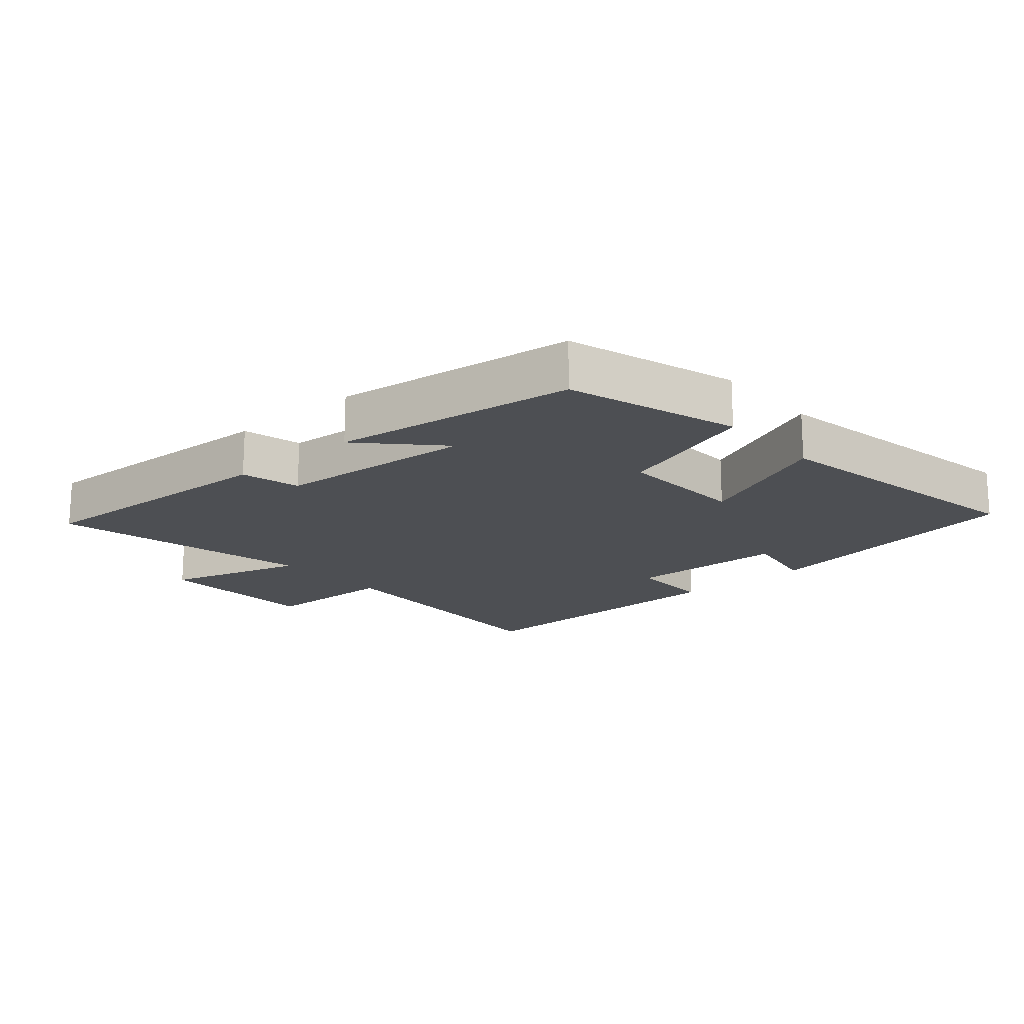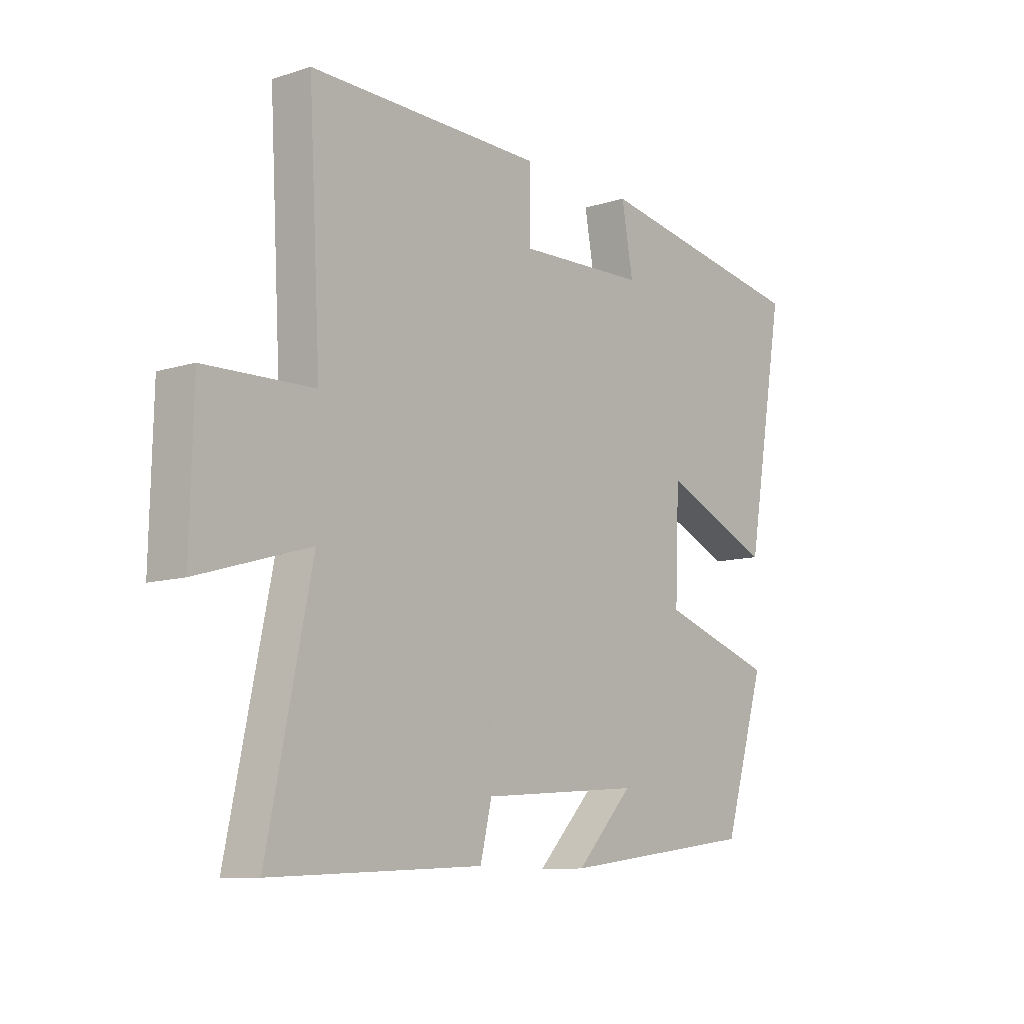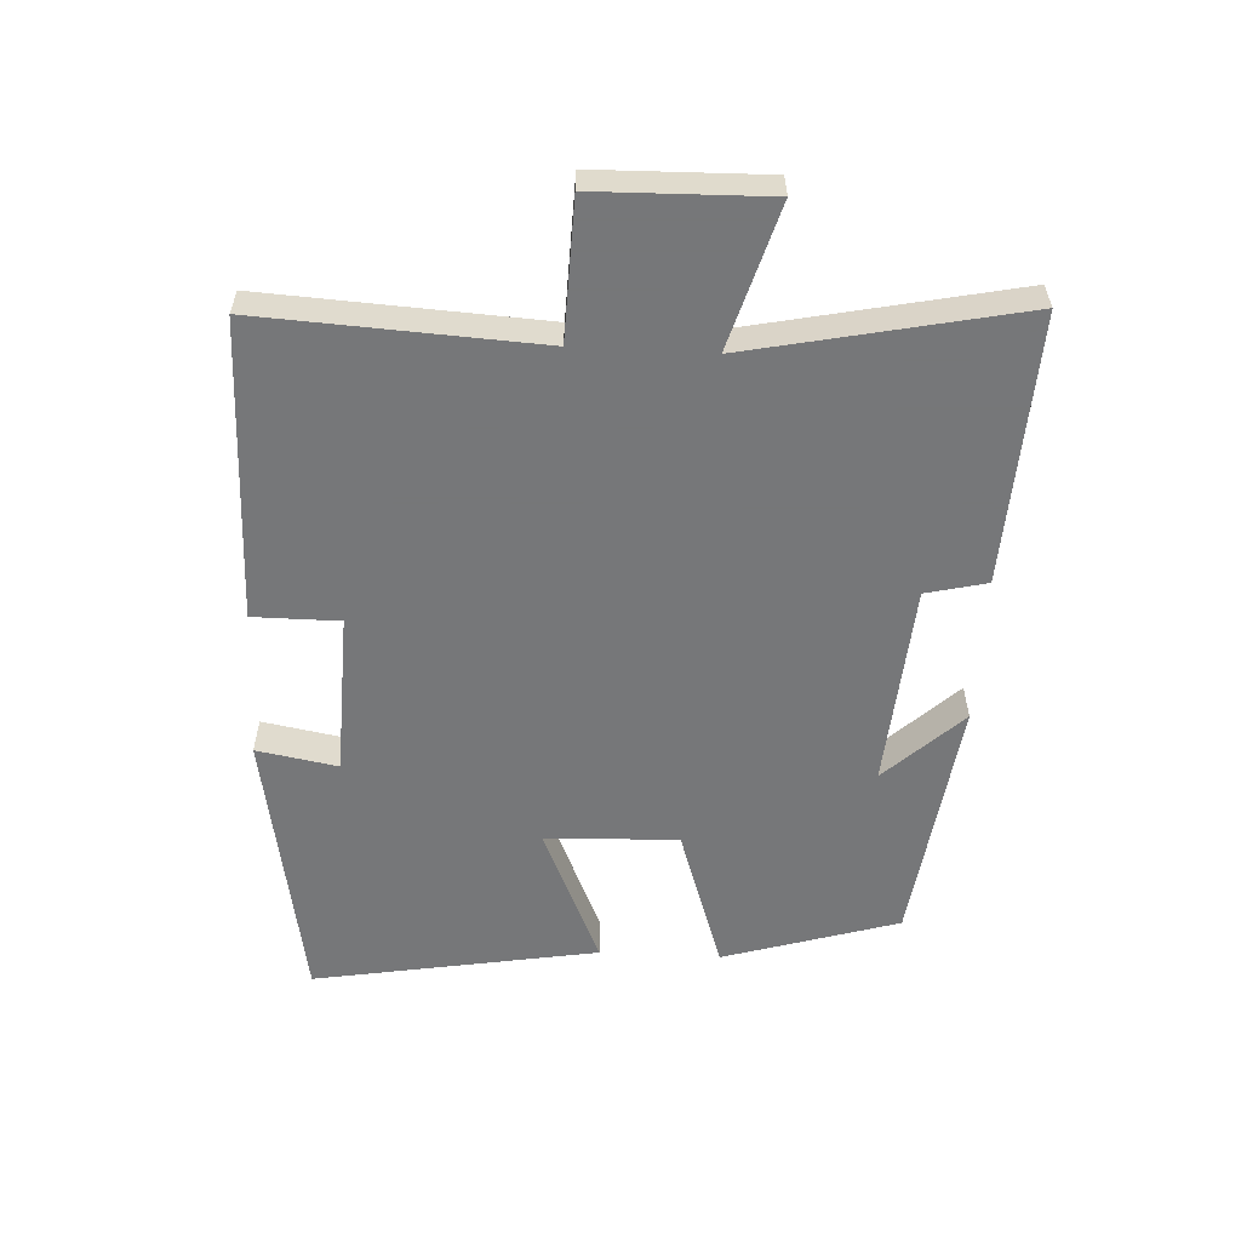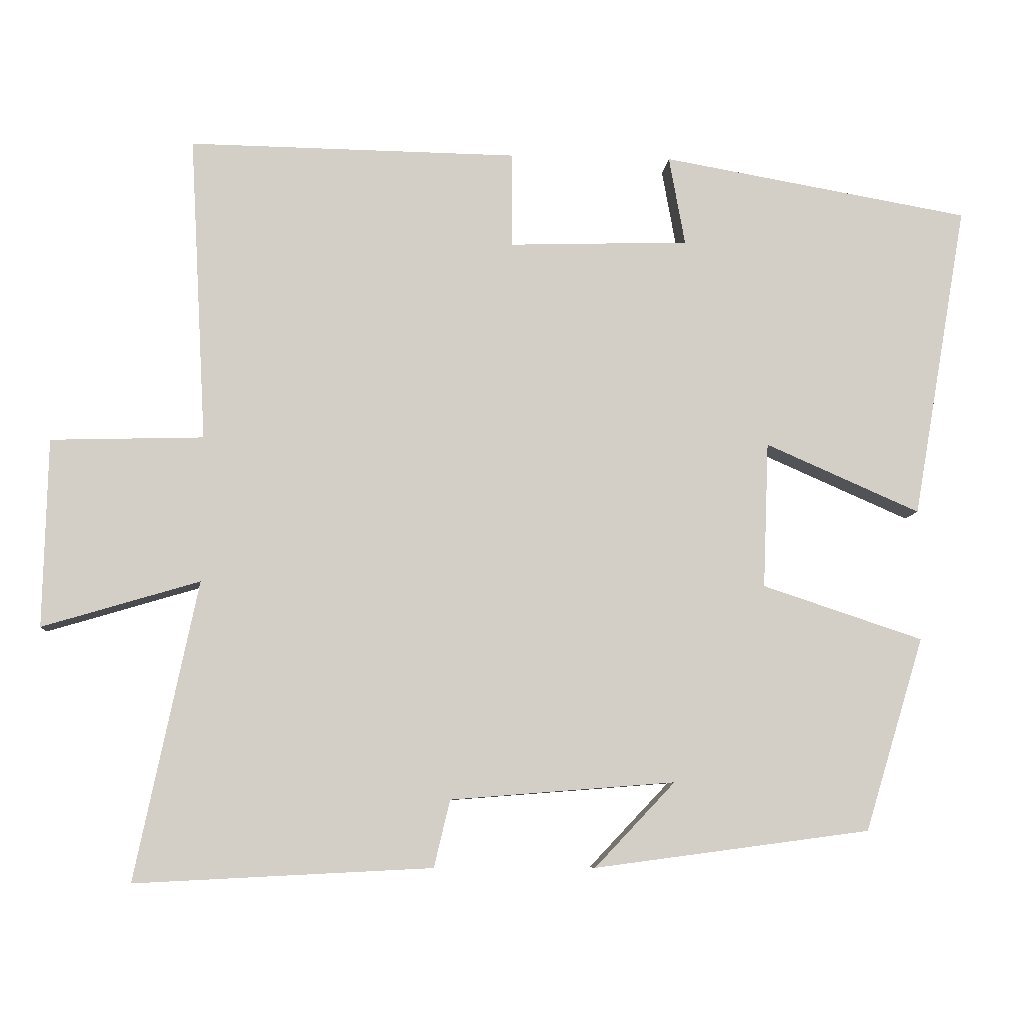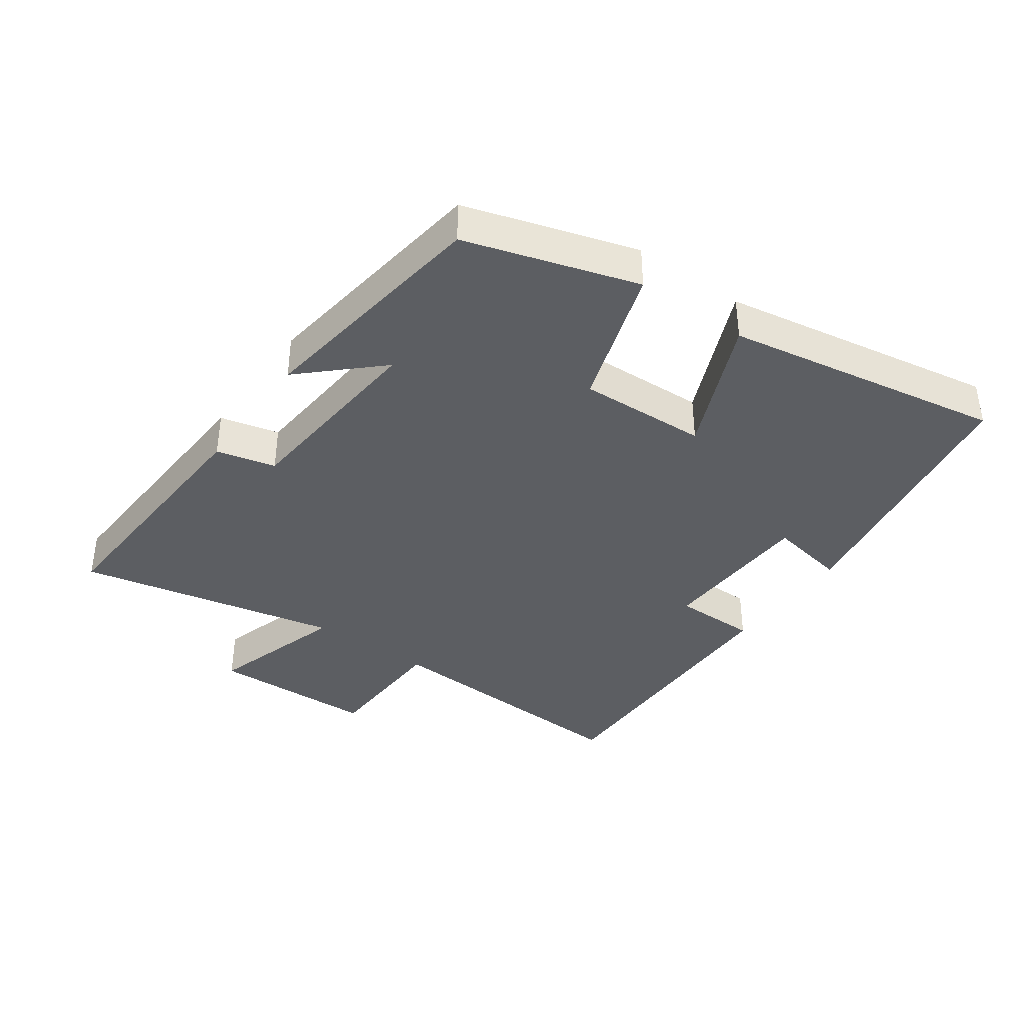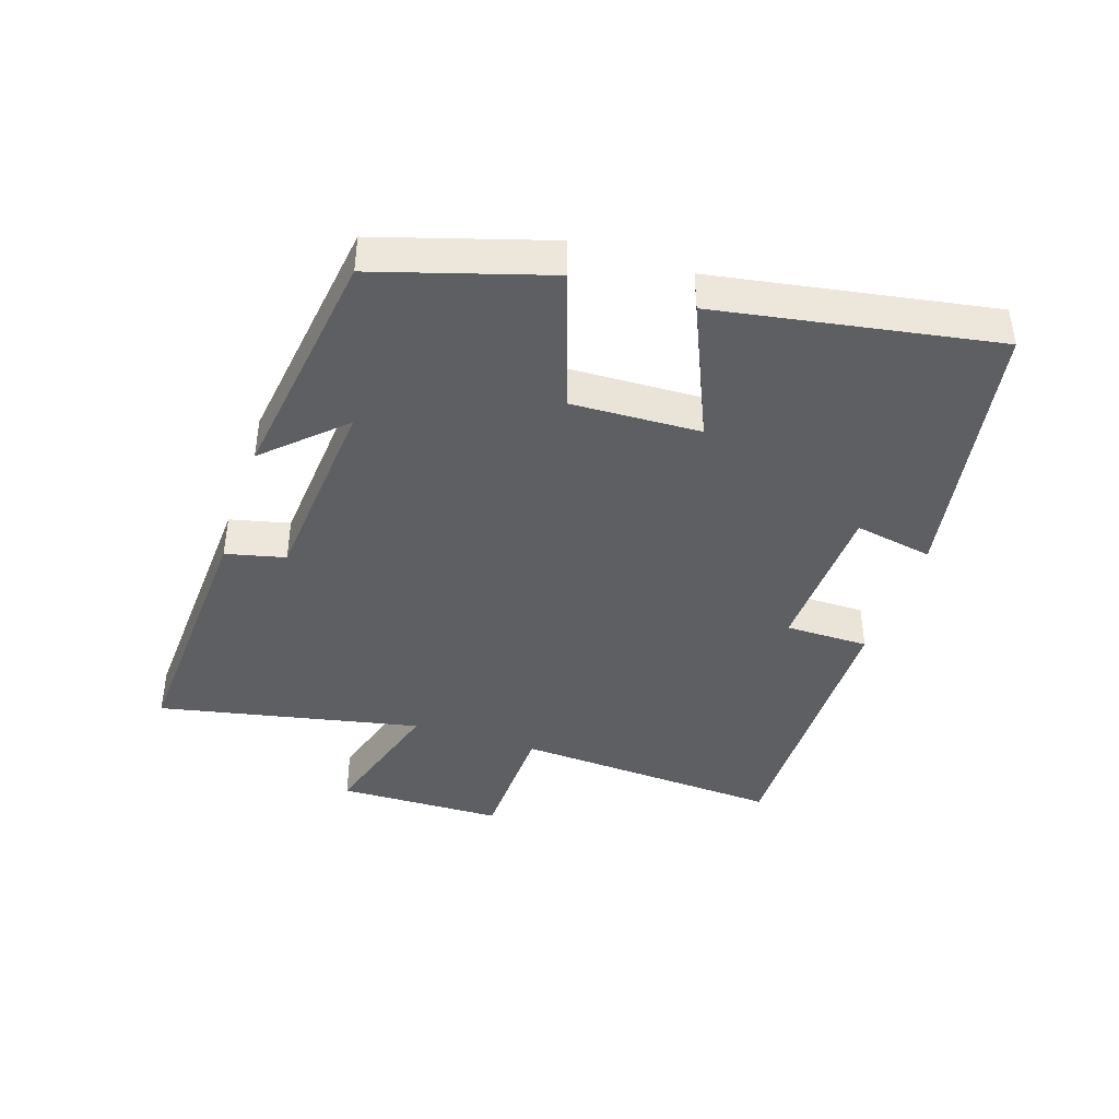
<metadata>
{"format":"obj","ext":"obj","renderer":"f3d","projection":"perspective","resolution":1024,"background":"white","views":[{"elev":-17.5,"azim":-138.8,"up":"+Y"},{"elev":-10.0,"azim":129.0,"up":"+Z"},{"elev":-57.1,"azim":87.0,"up":"+Y"},{"elev":-8.1,"azim":175.7,"up":"+Z"},{"elev":-38.2,"azim":-125.6,"up":"+Y"},{"elev":-41.5,"azim":-108.4,"up":"+Y"}]}
</metadata>
<code>
v 0.585 0.07 -0.52
v 0.179 0.07 -0.5
v 0.157 0.07 -0.408
v -0.151 0.07 -0.384
v -0.041 0.07 -0.5
v -0.419 0.07 -0.45
v -0.5 0.07 -0.185
v -0.28 0.07 -0.112
v -0.288 0.07 0.088
v -0.5 0.07 -0.005
v -0.575 0.07 0.426
v -0.152 0.07 0.5
v -0.174 0.07 0.378
v 0.072 0.07 0.37
v 0.072 0.07 0.5
v 0.523 0.07 0.507
v 0.5 0.07 0.088
v 0.709 0.07 0.082
v 0.715 0.07 -0.176
v 0.5 0.07 -0.112
v 0.585 0 -0.52
v 0.179 0 -0.5
v 0.157 0 -0.408
v -0.151 0 -0.384
v -0.041 0 -0.5
v -0.419 0 -0.45
v -0.5 0 -0.185
v -0.28 0 -0.112
v -0.288 0 0.088
v -0.5 0 -0.005
v -0.575 0 0.426
v -0.152 0 0.5
v -0.174 0 0.378
v 0.072 0 0.37
v 0.072 0 0.5
v 0.523 0 0.507
v 0.5 0 0.088
v 0.709 0 0.082
v 0.715 0 -0.176
v 0.5 0 -0.112
f 17 18 19 20
f 14 15 16 17
f 13 14 17 20
f 11 12 13
f 10 11 13
f 9 10 13
f 13 20 1
f 9 13 1
f 8 9 1
f 4 5 6 7
f 3 4 7 8
f 1 2 3
f 1 3 8
f 40 39 38 37
f 37 36 35 34
f 40 37 34 33
f 33 32 31
f 33 31 30
f 33 30 29
f 21 40 33
f 21 33 29
f 21 29 28
f 27 26 25 24
f 28 27 24 23
f 23 22 21
f 28 23 21
f 1 21 22 2
f 2 22 23 3
f 3 23 24 4
f 4 24 25 5
f 5 25 26 6
f 6 26 27 7
f 7 27 28 8
f 8 28 29 9
f 9 29 30 10
f 10 30 31 11
f 11 31 32 12
f 12 32 33 13
f 13 33 34 14
f 14 34 35 15
f 15 35 36 16
f 16 36 37 17
f 17 37 38 18
f 18 38 39 19
f 19 39 40 20
f 20 40 21 1

</code>
